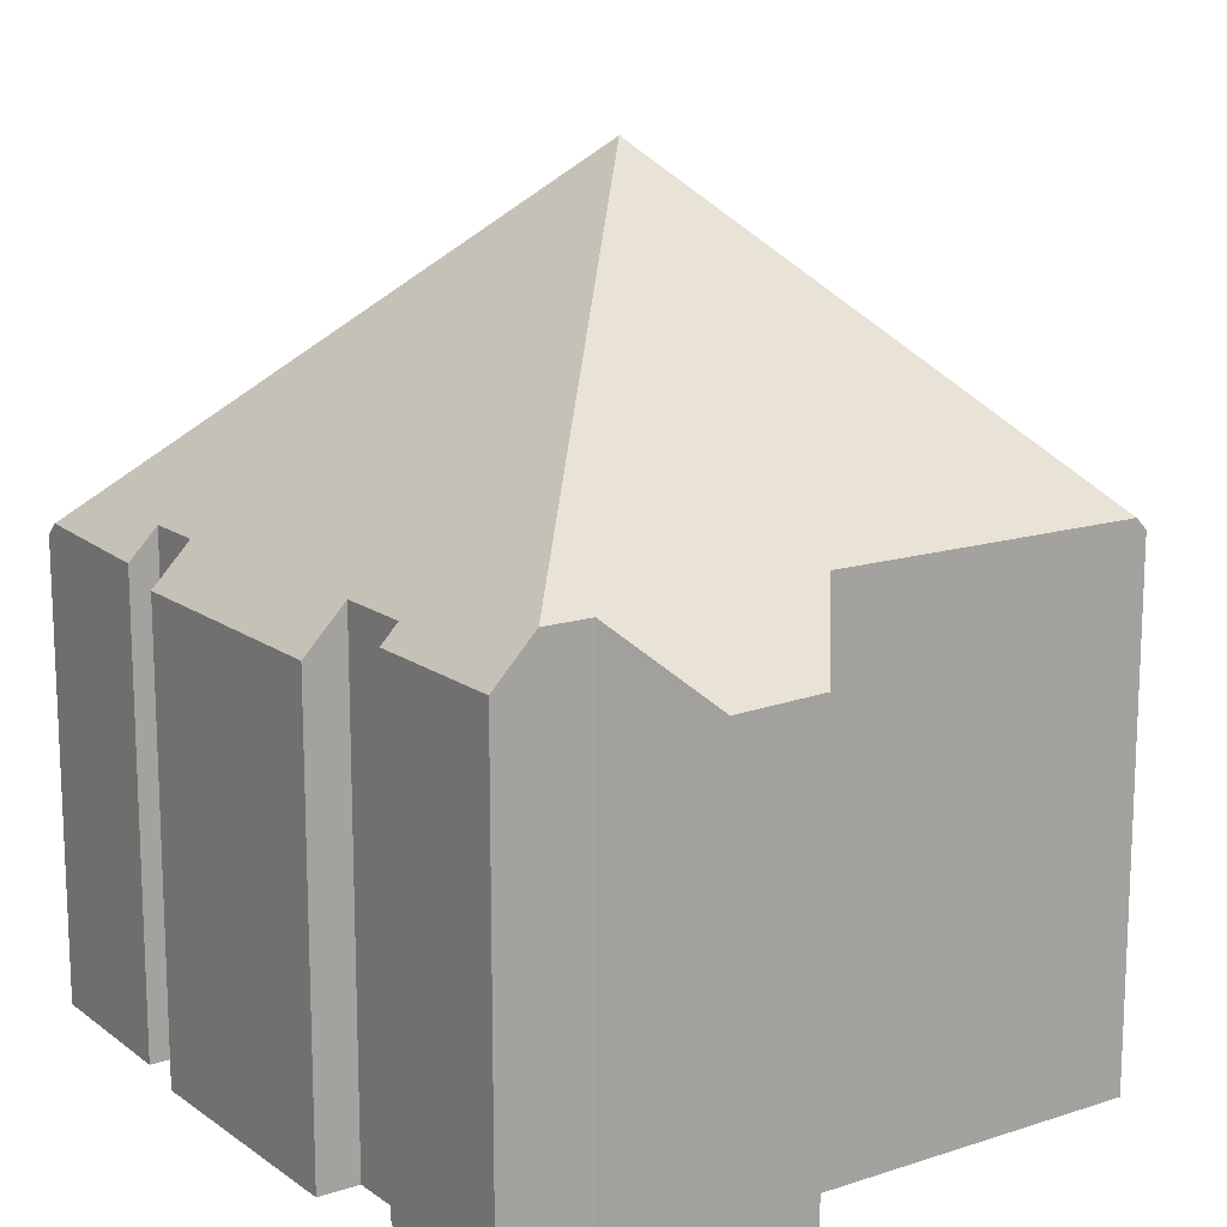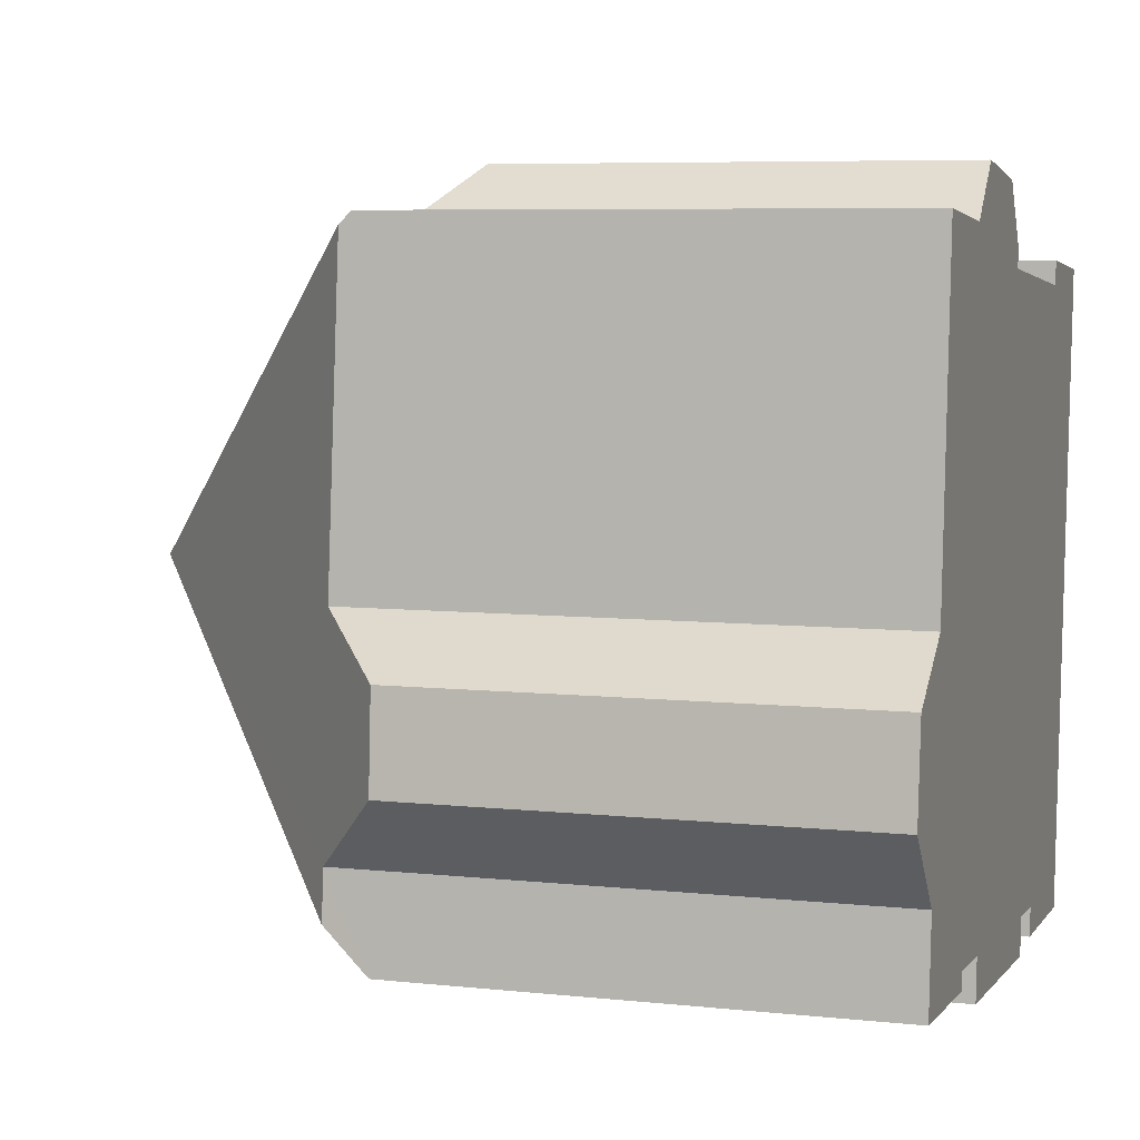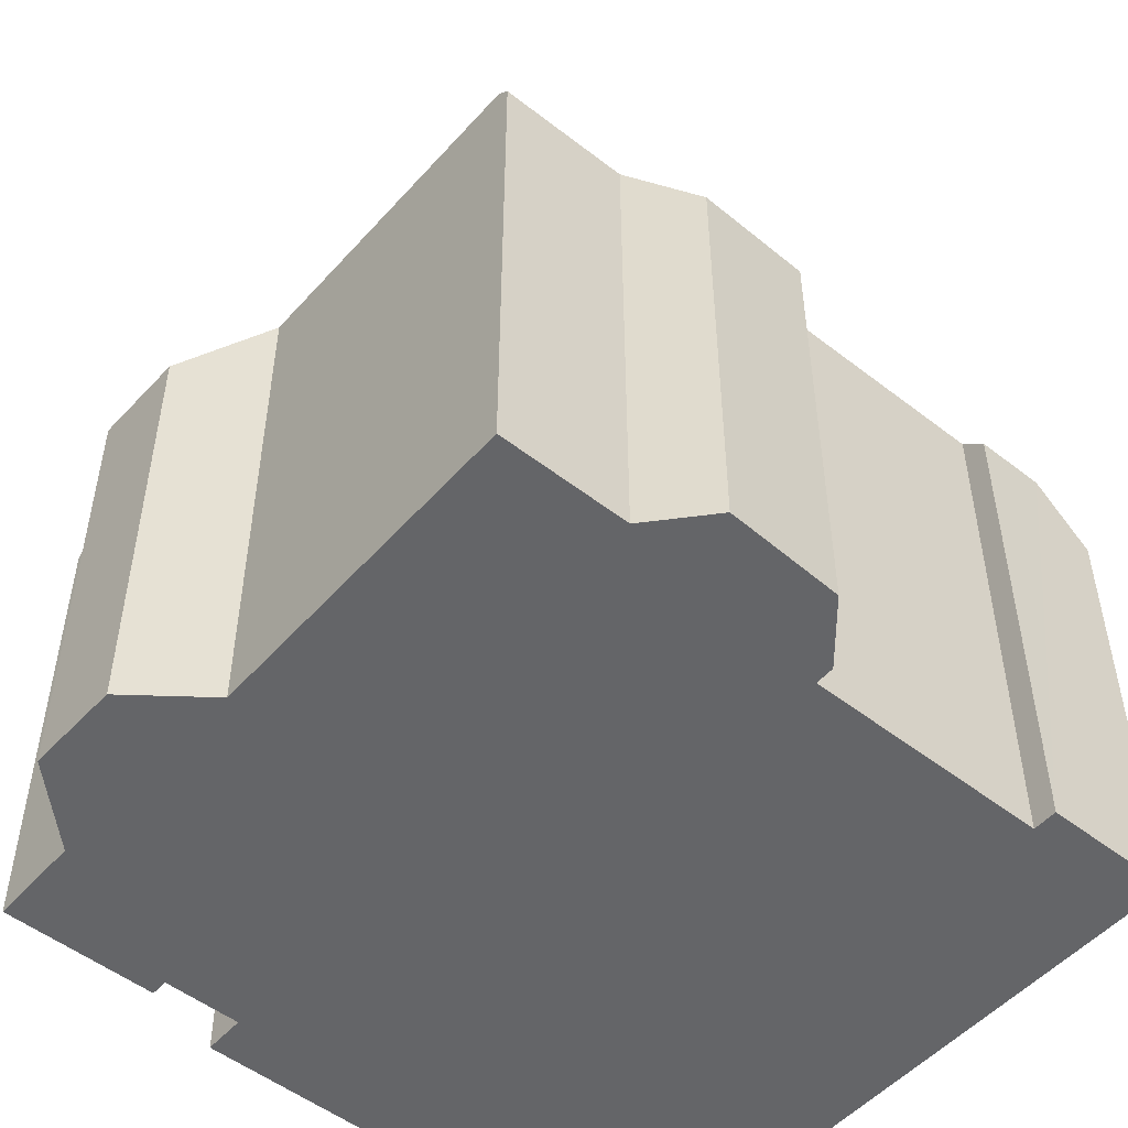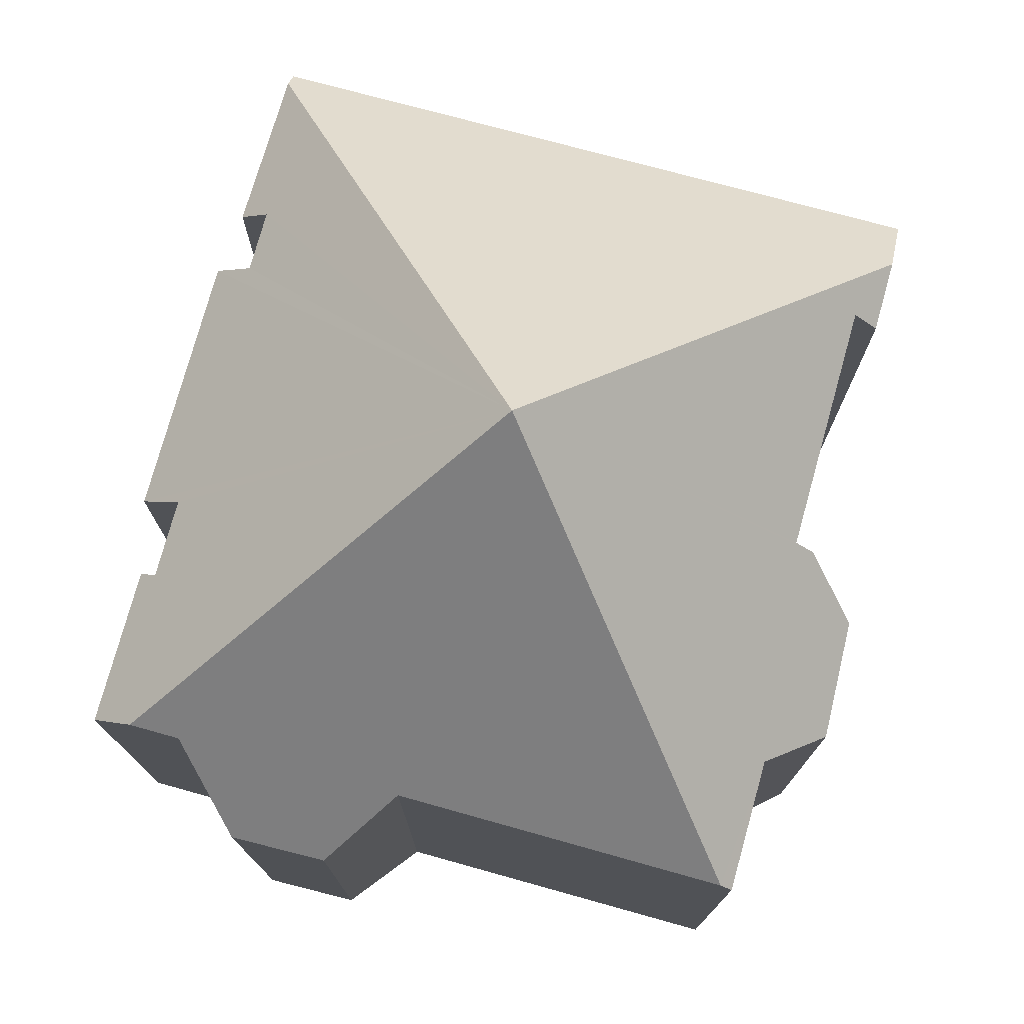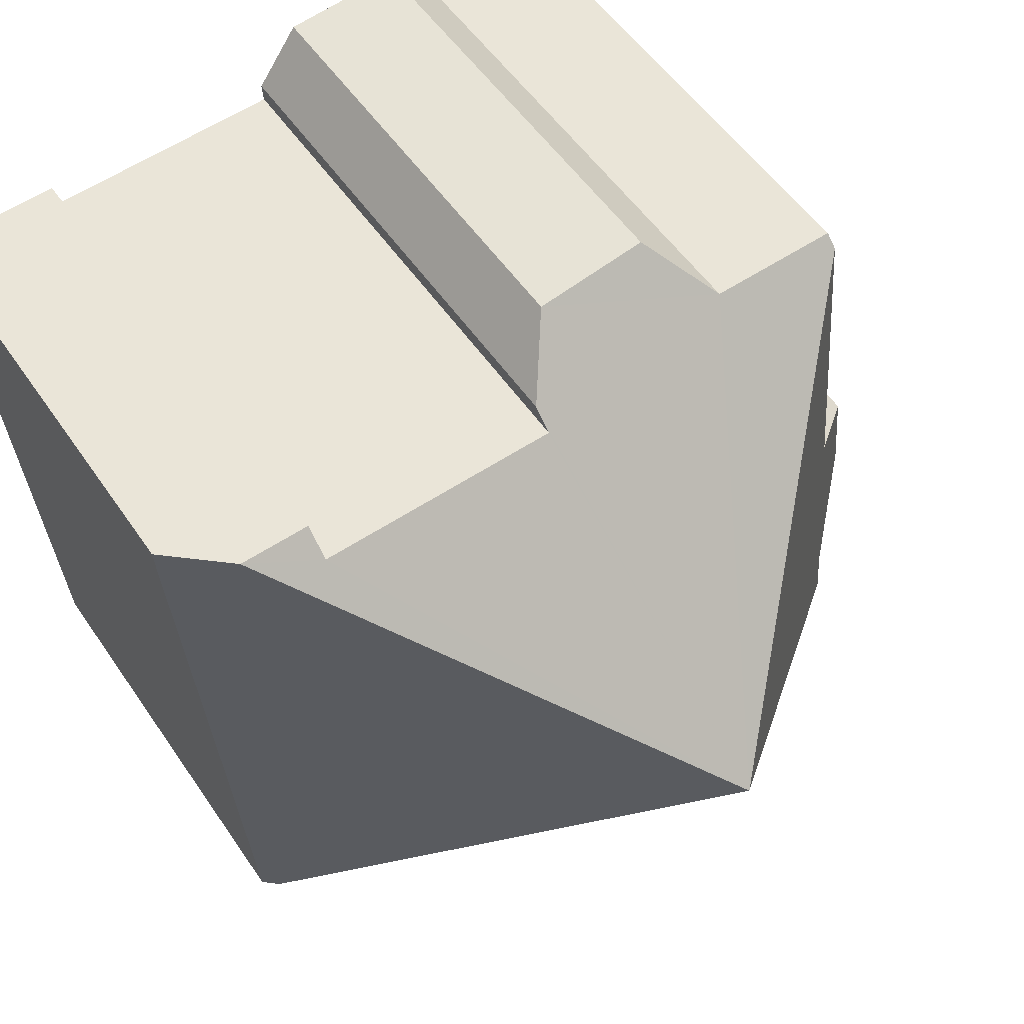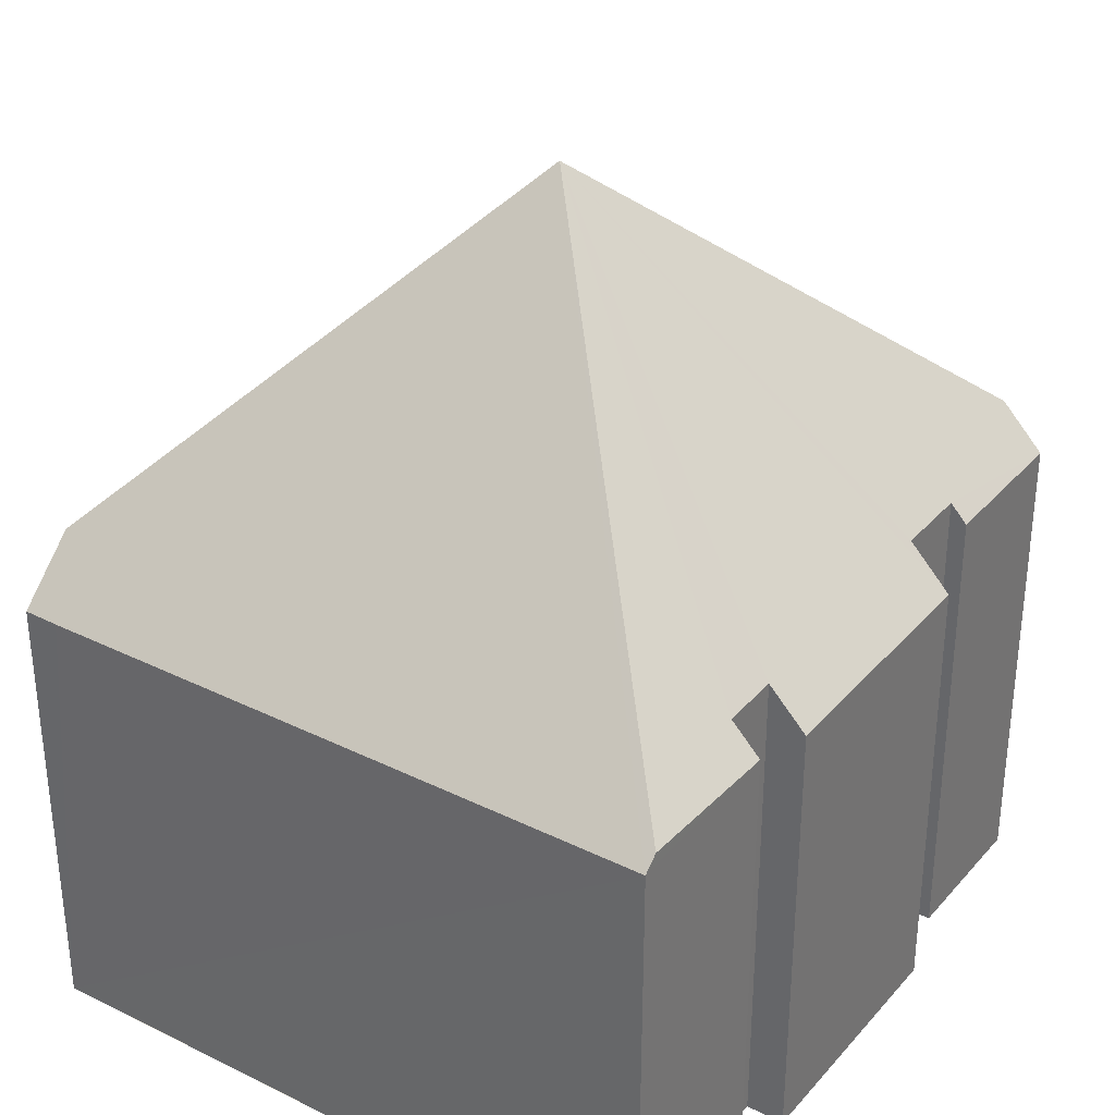
<metadata>
{"format":"obj","ext":"obj","renderer":"f3d","projection":"perspective","resolution":1024,"background":"white","views":[{"elev":15.3,"azim":-120.4,"up":"+Y"},{"elev":6.6,"azim":-72.4,"up":"+Z"},{"elev":-51.6,"azim":-35.8,"up":"+Y"},{"elev":76.6,"azim":-70.1,"up":"+Y"},{"elev":52.7,"azim":146.8,"up":"+Z"},{"elev":33.6,"azim":128.7,"up":"+Y"}]}
</metadata>
<code>
v  11.2 7.404 6.25
v  5.955 11.99 2.141
v  10.14 7.769 5.972
v  6.601 7.768 6.241
v  6.622 7.484 6.519
v  5.997 6.651 7.386
v  3.516 7.4 6.837
v  1.631 7.574 6.808
v  4.302 6.567 7.597
v  1.644 7.4 6.979
v  10.17 7.404 6.329
v  12.04 6.579 5.669
v  12.08 6.584 6.184
v  11.27 6.584 -3.377
v  11.06 6.78 -3.366
v  8.845 7.158 -2.827
v  7.965 7.158 -2.76
v  8.813 6.725 -3.251
v  0.875 6.954 -2.424
v  0.922 7.593 -1.799
v  3.12 7.211 -2.341
v  4.243 7.211 -2.426
v  4.197 6.587 -3.036
v  7.922 6.588 -3.318
v  3.101 6.953 -2.593
v  0.136 6.607 1.367
v  1.276 7.613 2.127
v  0 6.588 4.034e-16
v  0.977 7.587 -1.079
v  7.922 2.032e-16 -3.318
v  4.197 1.859e-16 -3.036
v  4.243 1.485e-16 -2.426
v  3.12 1.433e-16 -2.341
v  0.875 1.484e-16 -2.424
v  3.101 1.588e-16 -2.593
v  8.813 1.991e-16 -3.251
v  11.27 2.068e-16 -3.377
v  11.06 2.061e-16 -3.366
v  8.845 1.731e-16 -2.827
v  7.965 1.69e-16 -2.76
v  0.977 6.607e-17 -1.079
v  0.922 1.102e-16 -1.799
v  0.136 -8.37e-17 1.367
v  0 0 0
v  1.276 -1.302e-16 2.127
v  1.644 -4.273e-16 6.979
v  1.631 -4.169e-16 6.808
v  10.14 -3.657e-16 5.972
v  10.17 -3.875e-16 6.329
v  6.601 -3.822e-16 6.241
v  6.622 -3.992e-16 6.519
v  12.08 -3.787e-16 6.184
v  12.04 -3.471e-16 5.669
v  3.516 -4.186e-16 6.837
v  4.302 -4.652e-16 7.597
v  5.997 -4.523e-16 7.386
v  11.2 -3.827e-16 6.25
g defaultobject
f 1 2 3
f 4 3 2
f 5 4 2
f 6 5 2
f 7 6 2
f 8 7 2
f 9 6 7
f 10 7 8
f 1 3 11
f 12 1 13
f 1 12 2
f 2 12 14
f 2 14 15
f 2 16 17
f 16 2 15
f 16 15 18
f 2 19 20
f 19 2 21
f 21 2 22
f 22 2 23
f 23 2 24
f 24 2 17
f 25 19 21
f 26 27 28
f 29 2 20
f 2 29 27
f 2 27 8
f 27 29 28
f 30 23 24
f 23 30 31
f 32 21 22
f 21 32 33
f 25 34 19
f 34 25 35
f 14 18 15
f 18 14 36
f 36 14 37
f 36 37 38
f 39 17 16
f 17 39 40
f 23 32 22
f 32 23 31
f 19 29 20
f 29 19 41
f 41 19 34
f 41 34 42
f 28 43 26
f 43 28 44
f 45 8 27
f 8 45 10
f 10 45 46
f 46 45 47
f 48 11 3
f 11 48 49
f 18 39 16
f 39 18 36
f 33 25 21
f 25 33 35
f 5 50 4
f 50 5 51
f 52 12 13
f 12 52 14
f 14 52 37
f 37 52 53
f 40 24 17
f 24 40 30
f 41 28 29
f 28 41 44
f 26 45 27
f 45 26 43
f 54 9 7
f 9 54 55
f 46 7 10
f 7 46 54
f 9 56 6
f 56 9 55
f 4 48 3
f 48 4 50
f 49 1 11
f 1 49 13
f 13 49 52
f 52 49 57
f 6 51 5
f 51 6 56
f 49 48 57
f 53 38 37
f 38 53 36
f 36 53 52
f 36 52 57
f 36 57 48
f 36 48 39
f 39 48 50
f 39 50 40
f 40 31 30
f 31 40 50
f 31 50 51
f 31 51 56
f 31 56 32
f 32 56 55
f 32 55 33
f 33 34 35
f 34 33 55
f 34 55 54
f 34 54 45
f 45 54 46
f 34 45 42
f 42 45 41
f 45 46 47
f 45 44 41
f 44 45 43

</code>
